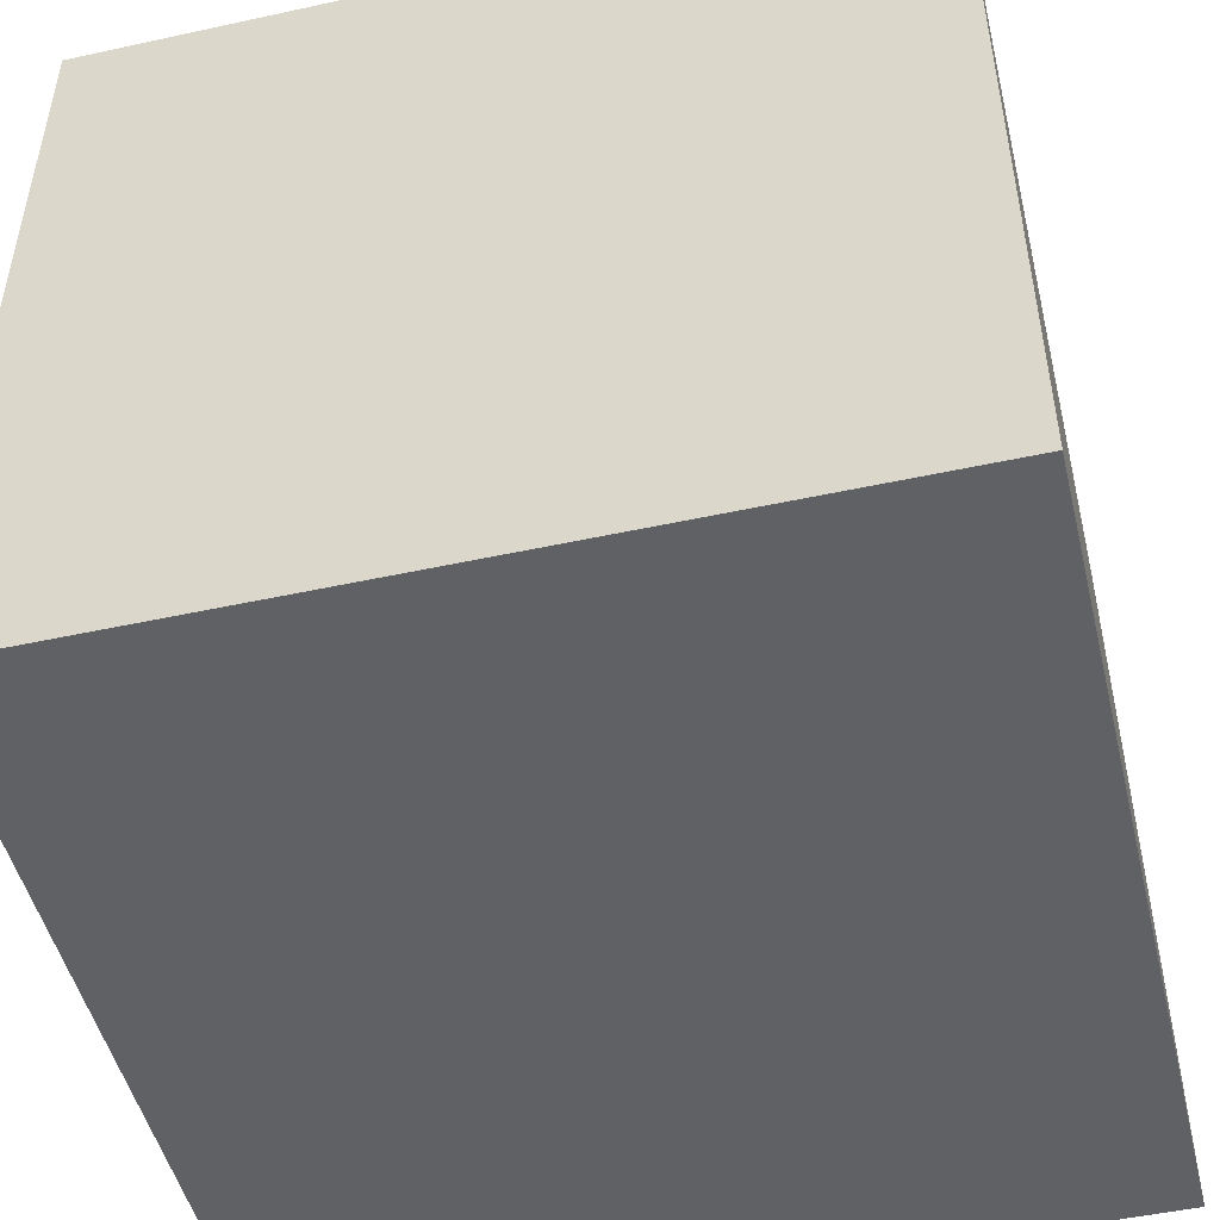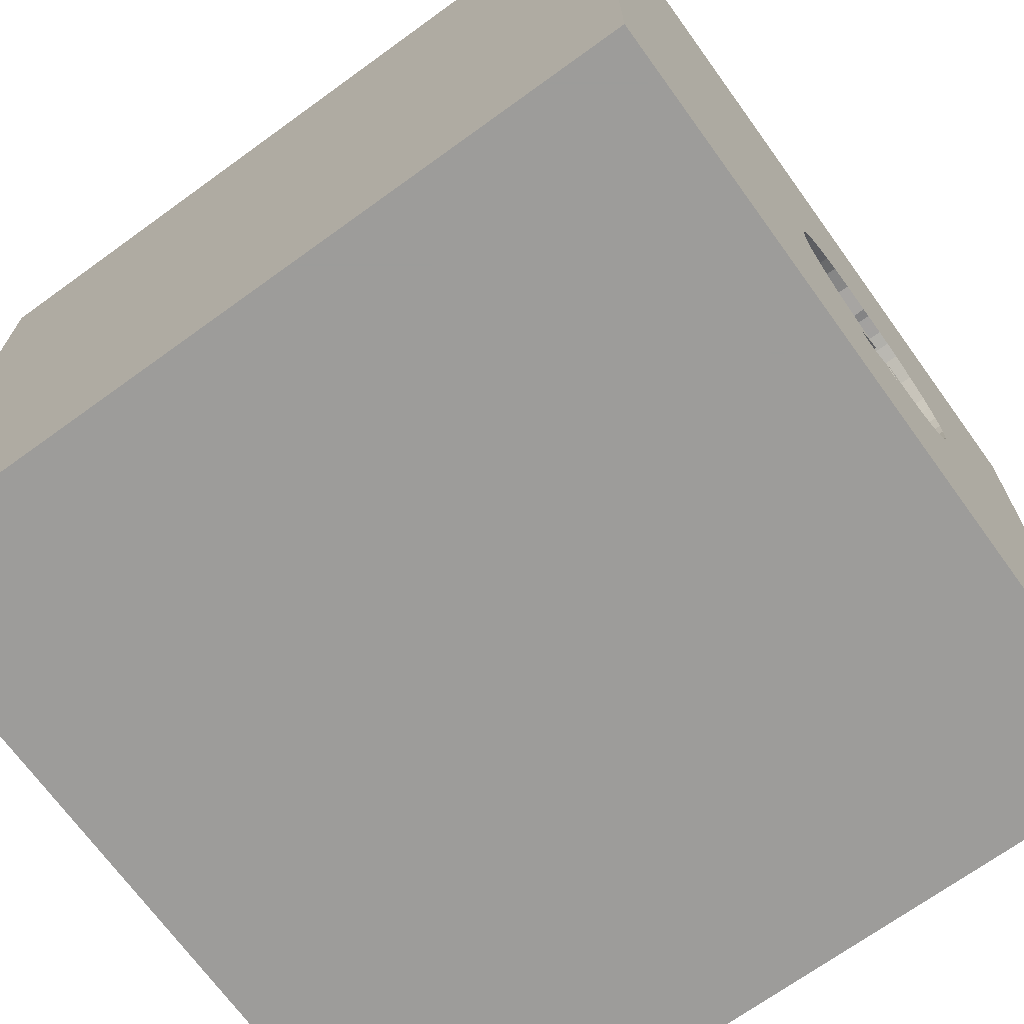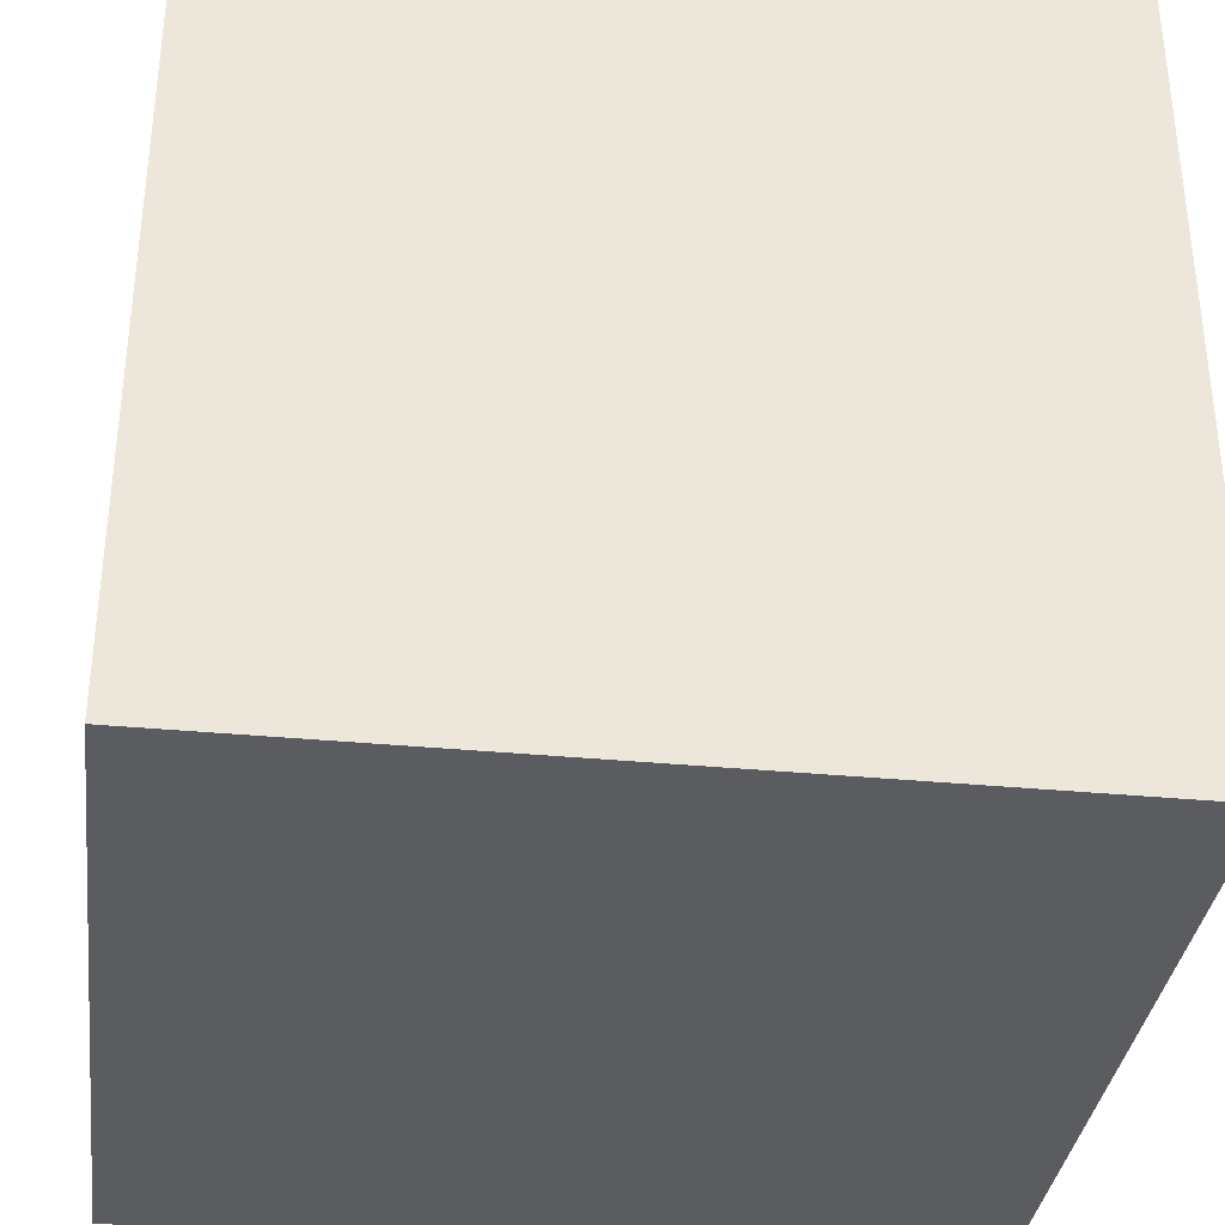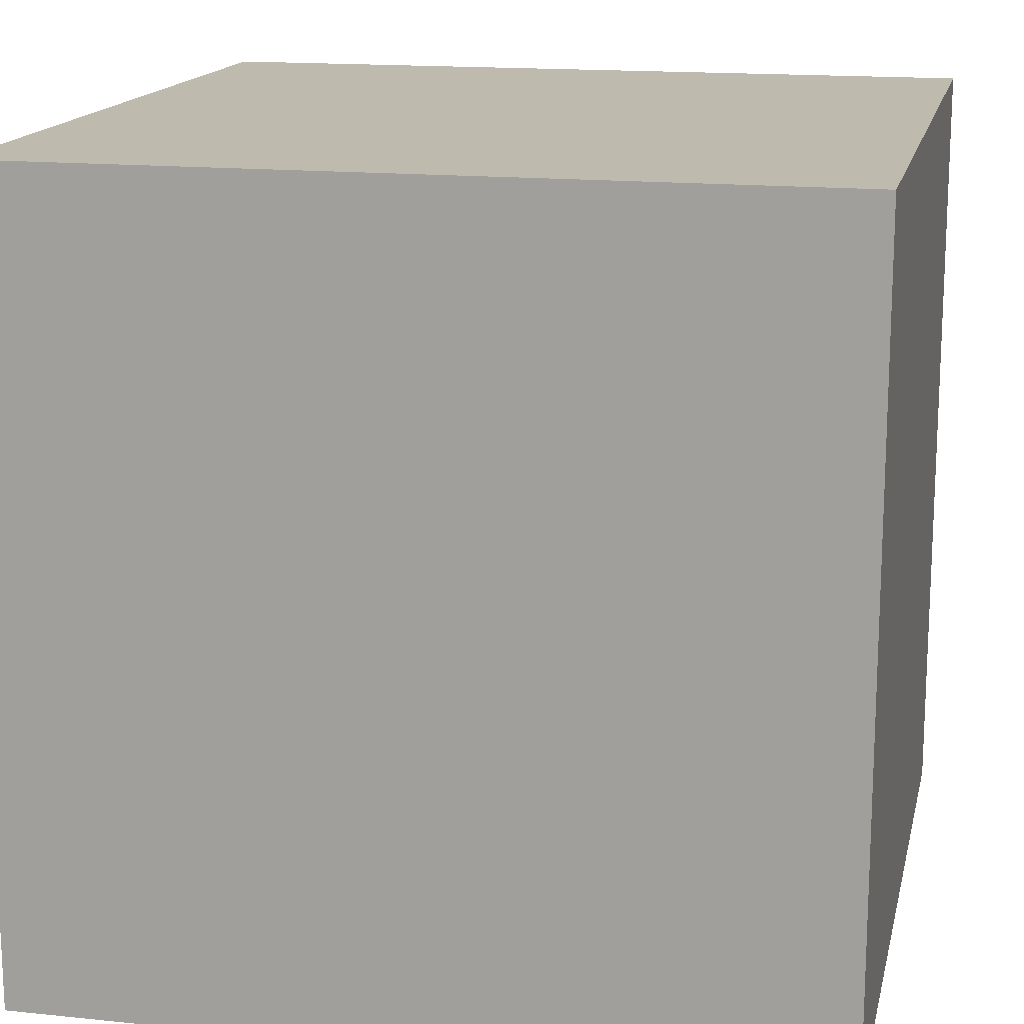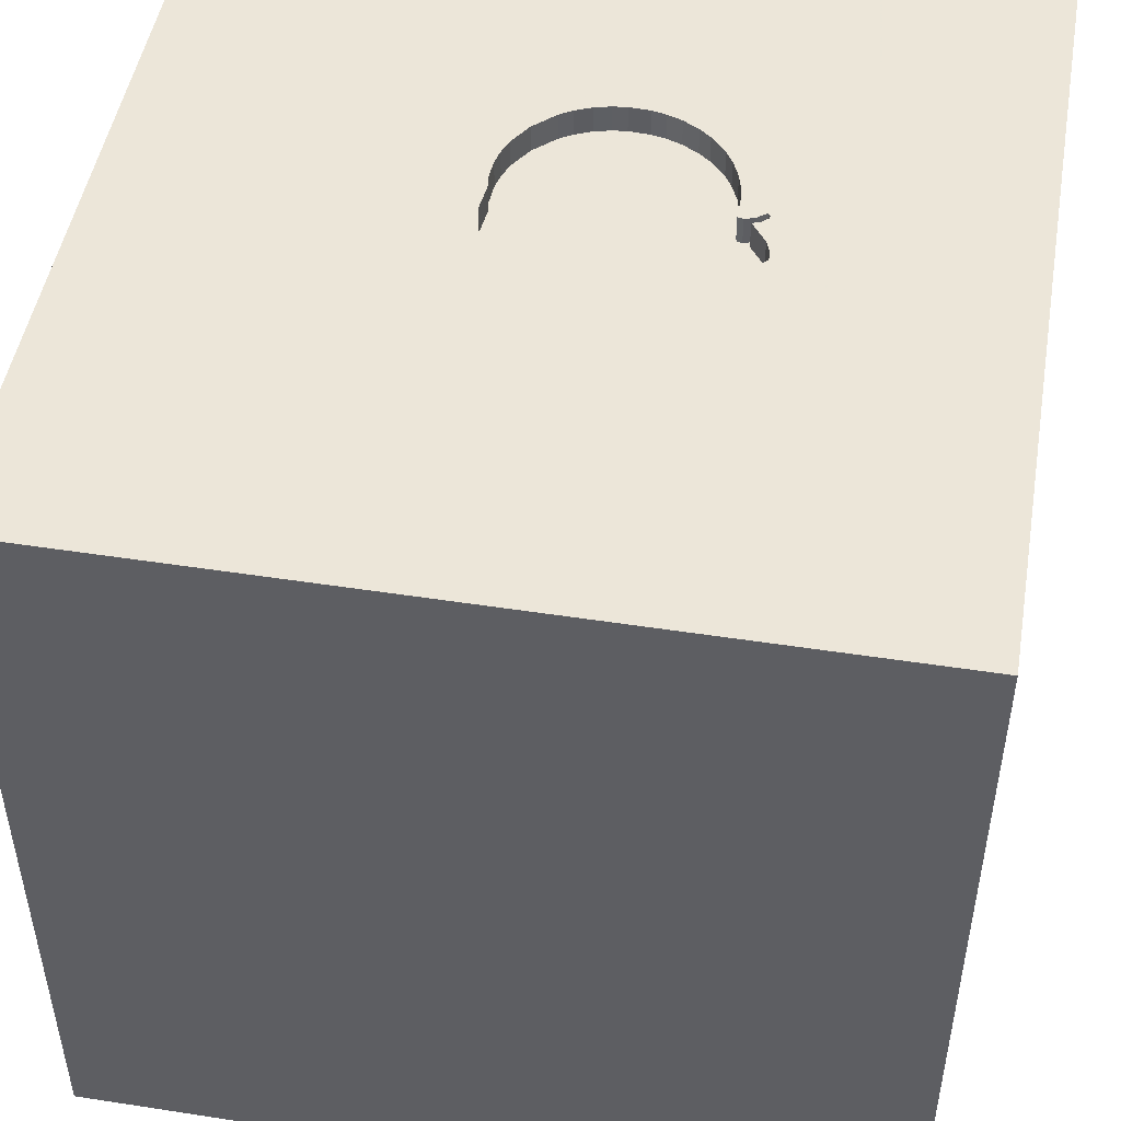
<metadata>
{"format":"obj","ext":"obj","renderer":"f3d","projection":"perspective","resolution":1024,"background":"white","views":[{"elev":-49.2,"azim":-76.4,"up":"+Y"},{"elev":-70.0,"azim":125.9,"up":"+Z"},{"elev":-34.8,"azim":-97.3,"up":"+Y"},{"elev":15.7,"azim":12.3,"up":"+Z"},{"elev":48.6,"azim":99.8,"up":"+Y"}]}
</metadata>
<code>
o apple_39
v -0.2042 1.5 -0.6225
v -0.2042 1.4 -0.6225
v -0.6407 1.5 -0.1864
v 0.2708 1.5 -0.1924
v 0.1704 1.5 0.1502
v -0.04975 1.5 0.2663
v -0.3597 1.5 0.2545
v -0.9375 -0.9896 1.5
v -1.107 0.2995 -1.5
v -0.9505 1.211 -1.5
v -0.8594 0.9635 1.5
v -0.8333 -1.5 -0.9896
v -1.055 -1.5 -0.3385
v -0.8333 -1.5 -1.5
v -0.9635 1.5 -0.1628
v 0.2532 1.5 -0.2622
v 0.2532 1.4 -0.2622
v -0.2656 1.5 -0.5227
v -0.2656 1.4 -0.5227
v -0.6449 1.5 -0.1093
v -0.2035 1.5 -0.5966
v -0.4357 1.5 -0.4761
v -0.4357 1.4 -0.4761
v -0.4144 1.5 0.2343
v 0.2766 1.5 -0.1405
v 0.1823 -0.7812 1.5
v 0.7292 0.625 -1.5
v 0.625 0.5469 1.5
v 0.4785 -0.2799 -1.5
v 0.5729 -0.2865 1.5
v 0.4687 1.25 -1.5
v 0.651 1.185 1.5
v 0.1562 -1.5 -0.8333
v 0.4427 -1.5 0.1562
v 0.1823 -1.5 1.198
v 0.3906 -1.5 0.625
v 0.1302 -1.5 -1.5
v 0.1562 -1.5 -1.25
v 0.3906 -1.5 -0.4167
v -0.1302 -1.5 1.5
v 0.3906 1.5 -0.6771
v 0.1693 1.5 0.9375
v 0.8236 1.5 -0.08464
v -0.1302 1.5 -1.5
v 0.2018 1.5 -1.048
v -0.1302 1.5 1.5
v 0.2358 1.5 0.05496
v 0.5208 -1.25 -1.5
v 0.1562 -1.25 1.5
v -0.5984 1.5 0.06088
v -0.5984 1.4 0.06088
v -0.2995 0.3906 -1.5
v 0 0.4687 1.5
v -0.02604 -0.1562 1.5
v -0.2474 1.12 -1.5
v 0.02604 1.094 1.5
v 0 -1.5 0.05208
v -0.08804 1.5 -0.6247
v -0.08992 1.5 0.2735
v -0.3776 -0.5078 -1.5
v -0.4976 1.5 0.1825
v -0.4976 1.4 0.1825
v 0.0584 1.5 -0.4784
v 0.006708 1.5 -0.6281
v 0.006708 1.4 -0.6281
v 0.1743 1.5 -0.3911
v -0.5435 1.5 -0.3917
v 0.1162 1.5 0.1988
v 0.1162 1.4 0.1988
v -0.1894 1.5 -0.5787
v 1.178 -1.094 -1.5
v 1.042 0.2865 1.5
v 1.198 -0.1562 -1.5
v 1.25 -0.1562 1.5
v 1.5 1.5 -1.5
v 1.25 1.042 1.5
v 1.198 -0.625 1.5
v 1.055 -1.5 0.3125
v 1.094 -1.5 -0.1823
v 1.198 -1.5 1.042
v 1.198 -1.5 -0.625
v 1.5 -1.5 -1.5
v 1.198 -1.5 -1.12
v 1.042 1.5 -1.042
v 1.012 1.5 0.8854
v 1.5 -1.5 1.5
v 0.2224 1.5 -0.3283
v -0.09796 1.5 -0.5221
v -0.09796 1.4 -0.5221
v -0.6091 1.5 -0.2922
v -0.6091 1.4 -0.2922
v -0.08804 1.4 -0.6247
v 0.2766 1.4 -0.1405
v -0.03544 1.5 -0.6433
v -0.03544 1.4 -0.6433
v -0.2316 1.5 0.2701
v -0.2316 1.4 0.2701
v -0.005444 1.5 -0.6417
v -0.005444 1.4 -0.6417
v -0.4144 1.4 0.2343
v 0.198 1.5 0.1174
v -0.017 1.5 -0.5091
v 0.15 1.5 -0.4183
v -0.6251 1.5 -0.000761
v -0.1642 1.5 -0.5687
v -0.1642 1.4 -0.5687
v -0.5469 0.2083 1.5
v -0.612 -0.4948 1.5
v -0.5469 -1.5 0.638
v -0.4687 -1.5 -0
v -0.4427 -1.5 1.224
v -0.4687 -1.5 -0.4167
v -0.5599 1.5 0.9505
v -0.3385 -1.152 -1.5
v -0.4802 1.5 -0.4484
v -1.5 -1.003 1.139
v -1.5 -0.8333 -1.198
v -1.5 0.4167 0.1562
v -1.5 0.2214 1.198
v -1.5 0.625 -0.3125
v -1.5 0.5469 0.7552
v -1.5 -0.1302 -1.5
v -1.5 0.1562 -1.25
v -1.5 0.1042 1.5
v -1.5 -0.1953 -0.599
v -1.5 0 0
v -1.5 1.042 0.4167
v -1.5 1.25 -0.1562
v -1.5 1.042 -0.625
v -1.5 1.198 -1.12
v -1.5 1.198 0.8594
v -1.5 -0.4687 0.1562
v -1.5 -0.3906 0.625
v -1.5 -1.5 0.1042
v -1.5 -1.5 1.5
v -1.5 -1.5 -1.5
v -1.5 0.8333 -1.5
v -1.5 0.625 -1.198
v -1.5 1.5 -1.5
v -1.5 1.5 -0.8333
v -1.5 1.5 0.1302
v -1.5 1.5 1.5
v -1.5 -1.25 -1.042
v -1.5 -1.198 0.1823
v -1.5 -1.198 0.625
v -1.5 -1.087 -0.4167
v -1.5 -0.4167 -1.042
v -1.5 -0.4427 1.198
v 0.2224 1.4 -0.3283
v -0.3087 1.5 0.2659
v -0.3087 1.4 0.2659
v 0.1986 1.5 -0.364
v 0.1986 1.4 -0.364
v 0.625 -1.042 1.5
v 0.625 -1.5 -1.042
v 0.625 -1.5 1.198
v 0.8333 -1.5 1.5
v 0.8333 1.5 -1.5
v 0.8333 1.5 1.5
v 0.2665 1.5 -0.03363
v -0.5707 1.5 0.1054
v -0.5707 1.4 0.1054
v -0.3741 1.5 -0.5028
v -0.3741 1.4 -0.5028
v -0.6449 1.4 -0.1093
v 1.5 -1.022 0.6868
v 1.5 -0.9635 -0.1432
v 1.5 -0.8333 -1.5
v 1.5 -0.8333 -1.25
v 1.5 -0.8333 1.5
v 1.5 0.5664 -1.029
v 1.5 0.2083 0.4427
v 1.5 0.5729 -0.1888
v 1.5 0.3646 1.224
v 1.5 0.1302 -1.5
v 1.5 0.1302 1.5
v 1.5 -0.2604 -0.5339
v 1.5 -0.1562 -1.198
v 1.5 1.211 -1.042
v 1.5 1.061 0.6771
v 1.5 1.211 -0.2083
v 1.5 -0.3255 1.042
v 1.5 -1.5 -0.1042
v 1.5 1.5 0.1042
v 1.5 1.5 1.5
v 1.5 -1.276 -0.7812
v 1.5 -0.4167 0.2083
v 0.198 1.4 0.1174
v -0.2915 1.5 -0.5198
v -1.237 -0.7357 -1.5
v -1.276 0.05208 1.5
v -1.198 -0.5208 1.5
v -1.237 -1.5 -1.042
v -1.146 -1.5 0.1823
v -1.198 -1.5 0.625
v -1.198 0.5208 1.5
v -0.8854 1.5 -1.029
v -1.191 1.5 0.7096
v -0.1968 1.5 0.2634
v -0.1968 1.4 0.2634
v -0.4802 1.4 -0.4484
v -0.6293 1.5 -0.2374
v 0.1704 1.4 0.1502
v -0.2175 1.5 -0.6146
v -0.2175 1.4 -0.6146
v -0.3646 -1.094 1.5
v -0.4167 1.042 1.5
v -0.4297 -1.5 -1.042
v -0.5432 1.5 0.1343
v -0.1894 1.4 -0.5787
v -0.6392 1.5 -0.05741
v 0.09636 1.5 -0.4599
v 0.09636 1.4 -0.4599
v -0.1839 1.5 -0.5225
v -0.1839 1.4 -0.5225
v 0.05836 1.5 0.2344
v 0.05836 1.4 0.2344
v 0.01681 1.5 -0.4986
v 0.01681 1.4 -0.4986
v -0.05798 1.5 -0.5457
v -0.05798 1.4 -0.5457
v -0.6407 1.4 -0.1864
v -0.3175 1.5 -0.5169
v -0.1784 1.5 -0.5437
v 0.000632 1.5 -0.6349
v -0.3597 1.4 0.2545
v 0.01005 1.5 -0.6107
v 0.01005 1.4 -0.6107
v -0.1956 1.5 -0.622
v -0.1956 1.4 -0.622
v -0.6392 1.4 -0.05741
v -0.1261 1.5 -0.5967
v -0.08992 1.4 0.2735
v 0.001246 1.5 0.257
v 0.1783 1.5 -0.3866
v -0.1784 1.4 -0.5437
v -0.5845 1.5 0.08313
v -0.5435 1.4 -0.3917
v -0.1713 1.5 -0.5949
v -0.6251 1.4 -0.000759
v -0.017 1.4 -0.5091
v 0.1433 1.5 0.1745
v -0.6293 1.4 -0.2374
v -0.5759 1.5 -0.3505
v 0.001244 1.4 0.257
v -0.1713 1.4 -0.5949
v -0.3175 1.4 -0.5169
v 0.2358 1.4 0.05496
v 0.15 1.4 -0.4183
v -0.5759 1.4 -0.3505
v 0.2665 1.4 -0.03363
v 0.2708 1.4 -0.1924
f 135 148 116
f 116 145 135
f 124 148 135
f 145 134 135
f 40 8 135
f 8 192 135
f 192 124 135
f 134 195 135
f 111 40 135
f 40 206 8
f 145 144 134
f 192 191 124
f 134 194 195
f 135 109 111
f 124 119 148
f 116 133 145
f 195 109 135
f 40 49 206
f 148 133 116
f 206 108 8
f 108 192 8
f 144 146 134
f 133 144 145
f 111 35 40
f 133 132 144
f 194 109 195
f 119 133 148
f 134 13 194
f 157 49 40
f 108 191 192
f 109 35 111
f 35 157 40
f 157 154 49
f 49 26 206
f 108 107 191
f 191 196 124
f 142 119 124
f 146 136 134
f 194 110 109
f 109 36 35
f 35 156 157
f 26 108 206
f 196 142 124
f 146 143 136
f 136 13 134
f 13 110 194
f 142 121 119
f 132 146 144
f 136 193 13
f 154 26 49
f 107 196 191
f 119 121 133
f 133 126 132
f 157 86 154
f 26 54 108
f 108 54 107
f 13 112 110
f 109 57 36
f 156 80 157
f 11 142 196
f 132 125 146
f 110 57 109
f 36 156 35
f 121 126 133
f 193 12 13
f 107 11 196
f 142 131 121
f 121 118 126
f 146 117 143
f 12 112 13
f 80 86 157
f 154 30 26
f 26 30 54
f 126 125 132
f 57 34 36
f 125 147 146
f 112 57 110
f 36 80 156
f 86 77 154
f 54 53 107
f 107 207 11
f 131 127 121
f 127 118 121
f 147 117 146
f 12 208 112
f 112 39 57
f 77 30 154
f 117 136 143
f 136 14 193
f 34 78 36
f 36 78 80
f 166 170 86
f 30 53 54
f 53 207 107
f 127 120 118
f 118 120 126
f 190 14 136
f 208 39 112
f 39 34 57
f 30 28 53
f 113 198 142
f 120 125 126
f 193 208 12
f 208 33 39
f 170 77 86
f 14 208 193
f 182 170 166
f 77 74 30
f 53 56 207
f 142 127 131
f 147 136 117
f 114 14 190
f 74 72 30
f 72 28 30
f 207 142 11
f 142 141 127
f 127 128 120
f 125 123 147
f 147 122 136
f 60 114 190
f 78 86 80
f 207 46 142
f 198 141 142
f 190 136 122
f 208 38 33
f 34 79 78
f 78 183 86
f 187 182 166
f 170 74 77
f 28 56 53
f 113 142 46
f 39 79 34
f 166 86 183
f 170 176 74
f 141 128 127
f 123 122 147
f 14 37 208
f 33 155 39
f 182 176 170
f 56 46 207
f 113 96 150
f 7 24 113
f 113 150 7
f 15 198 113
f 15 141 198
f 120 138 125
f 9 190 122
f 9 60 190
f 114 37 14
f 37 38 208
f 79 183 78
f 172 182 187
f 174 176 182
f 28 32 56
f 42 113 46
f 59 96 113
f 61 209 113
f 113 24 61
f 15 113 209
f 15 209 161
f 128 129 120
f 129 138 120
f 138 123 125
f 52 60 9
f 39 81 79
f 167 166 183
f 177 172 187
f 59 113 42
f 59 199 96
f 50 104 15
f 15 161 237
f 15 237 50
f 38 155 33
f 155 81 39
f 187 166 167
f 211 20 15
f 104 211 15
f 176 72 74
f 32 46 56
f 42 68 216
f 6 59 42
f 234 6 42
f 42 216 234
f 15 20 3
f 129 130 138
f 173 172 177
f 72 76 28
f 42 47 101
f 5 242 68
f 42 101 5
f 5 68 42
f 15 3 202
f 15 202 90
f 141 129 128
f 138 122 123
f 29 60 52
f 29 114 60
f 48 37 114
f 155 83 81
f 177 187 167
f 172 174 182
f 76 32 28
f 47 43 160
f 67 197 15
f 15 90 244
f 15 244 67
f 141 140 129
f 138 137 122
f 27 29 52
f 37 155 38
f 81 183 79
f 32 159 46
f 43 47 42
f 25 160 43
f 197 67 115
f 197 115 22
f 163 223 197
f 197 22 163
f 15 140 141
f 9 122 137
f 186 167 183
f 176 76 72
f 42 46 159
f 43 16 4
f 4 25 43
f 197 140 15
f 10 9 137
f 29 48 114
f 180 174 172
f 176 185 76
f 85 42 159
f 43 87 16
f 223 189 18
f 45 197 223
f 140 130 129
f 130 137 138
f 71 37 48
f 37 82 155
f 81 82 183
f 171 173 177
f 173 180 172
f 174 185 176
f 43 42 85
f 43 41 235
f 43 235 152
f 152 87 43
f 232 58 45
f 105 232 45
f 18 214 224
f 239 105 45
f 223 18 224
f 223 224 70
f 229 239 45
f 1 229 45
f 223 70 21
f 223 21 204
f 45 223 204
f 45 204 1
f 10 52 9
f 71 82 37
f 82 83 155
f 83 82 81
f 186 183 82
f 177 167 186
f 179 173 171
f 181 180 173
f 180 185 174
f 41 212 103
f 103 66 235
f 41 103 235
f 225 64 45
f 98 225 45
f 45 58 94
f 94 98 45
f 55 52 10
f 27 52 55
f 71 48 29
f 179 181 173
f 76 159 32
f 84 41 43
f 41 63 212
f 41 45 64
f 41 64 227
f 220 88 41
f 227 220 41
f 31 27 55
f 27 73 29
f 171 177 178
f 218 63 41
f 41 88 102
f 41 102 218
f 140 139 130
f 139 137 130
f 75 27 31
f 169 177 186
f 73 71 29
f 178 177 169
f 76 185 159
f 197 139 140
f 10 137 139
f 85 159 185
f 44 197 45
f 44 55 10
f 44 31 55
f 158 75 31
f 169 186 82
f 75 181 179
f 184 180 181
f 184 43 85
f 75 84 43
f 84 45 41
f 158 44 45
f 44 139 197
f 44 10 139
f 158 31 44
f 175 73 27
f 175 71 73
f 168 169 82
f 175 178 169
f 175 171 178
f 75 179 171
f 75 184 181
f 184 185 180
f 184 85 185
f 75 43 184
f 158 45 84
f 75 158 84
f 75 175 27
f 175 168 71
f 168 82 71
f 175 169 168
f 75 171 175
f 23 247 164
f 200 247 23
f 23 164 22
f 223 163 164
f 164 247 223
f 19 247 200
f 250 200 23
f 163 22 164
f 22 115 23
f 247 19 189
f 189 223 247
f 200 215 19
f 243 200 250
f 250 23 201
f 201 23 115
f 18 189 19
f 89 215 200
f 19 215 18
f 200 243 231
f 243 250 91
f 250 201 238
f 115 67 201
f 215 89 236
f 200 252 89
f 214 18 215
f 200 231 51
f 231 243 222
f 243 91 202
f 91 250 90
f 250 238 244
f 238 201 67
f 224 214 215
f 215 236 224
f 89 106 236
f 251 252 200
f 89 252 241
f 200 51 162
f 240 51 231
f 222 165 231
f 222 243 3
f 90 202 91
f 202 3 243
f 244 90 250
f 67 244 238
f 92 106 89
f 236 106 210
f 252 251 93
f 200 248 251
f 89 241 88
f 252 219 241
f 162 62 200
f 162 51 237
f 237 161 162
f 51 240 50
f 240 231 104
f 165 222 20
f 231 165 211
f 3 20 222
f 70 224 236
f 236 210 70
f 232 105 106
f 106 92 232
f 89 221 92
f 106 246 210
f 252 93 4
f 93 251 25
f 248 200 203
f 47 160 251
f 251 248 47
f 102 88 241
f 88 220 89
f 252 153 219
f 241 219 102
f 62 162 209
f 209 61 62
f 62 100 200
f 50 237 51
f 162 161 209
f 104 50 240
f 211 104 231
f 20 211 165
f 58 232 92
f 105 239 106
f 221 89 220
f 221 95 92
f 246 106 239
f 210 246 230
f 25 4 93
f 160 25 251
f 188 248 203
f 200 69 203
f 17 153 252
f 249 219 153
f 218 102 219
f 61 24 62
f 100 62 24
f 226 200 100
f 21 70 210
f 210 205 21
f 92 95 58
f 95 221 228
f 205 210 230
f 239 229 230
f 230 246 239
f 17 252 4
f 4 16 17
f 101 47 248
f 248 188 101
f 5 101 188
f 188 203 5
f 245 69 200
f 242 5 203
f 203 69 242
f 153 17 149
f 213 219 249
f 66 103 249
f 249 153 66
f 63 218 219
f 219 213 63
f 24 7 100
f 226 151 200
f 226 100 7
f 204 21 205
f 94 58 95
f 220 227 228
f 228 221 220
f 65 95 228
f 205 230 2
f 229 1 230
f 16 87 17
f 69 245 217
f 233 245 200
f 68 242 69
f 153 149 152
f 149 17 87
f 213 249 103
f 103 212 213
f 153 152 235
f 235 66 153
f 213 212 63
f 151 226 7
f 7 150 151
f 200 151 97
f 1 204 205
f 205 2 1
f 95 99 94
f 95 65 99
f 227 64 65
f 65 228 227
f 2 230 1
f 69 217 216
f 216 68 69
f 234 216 217
f 217 245 234
f 6 234 245
f 245 233 6
f 233 200 59
f 87 152 149
f 150 96 151
f 96 199 200
f 200 97 96
f 97 151 96
f 98 94 99
f 225 98 99
f 99 65 225
f 64 225 65
f 233 59 6
f 199 59 200

</code>
